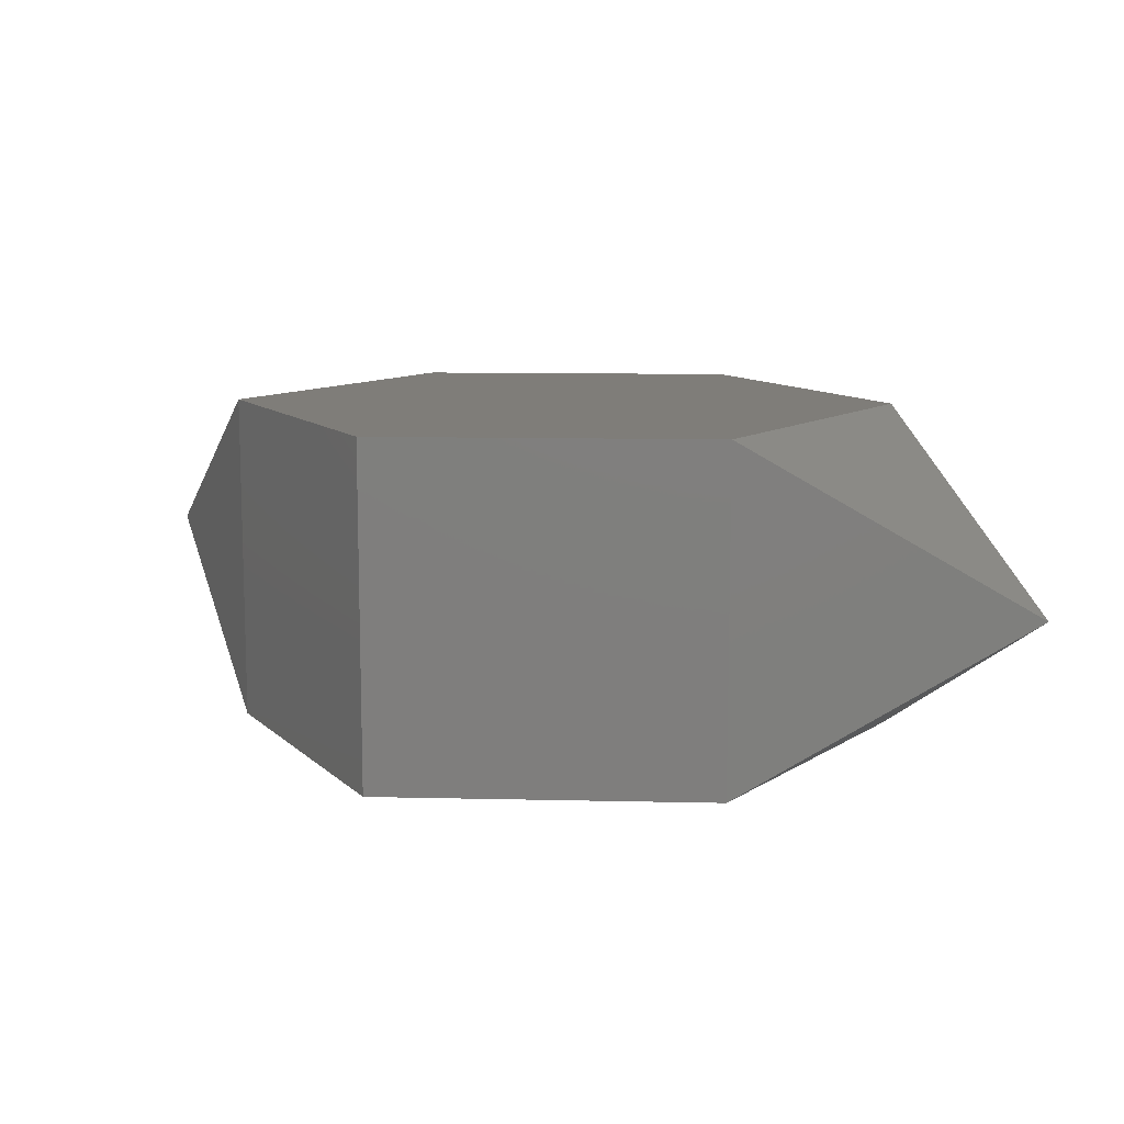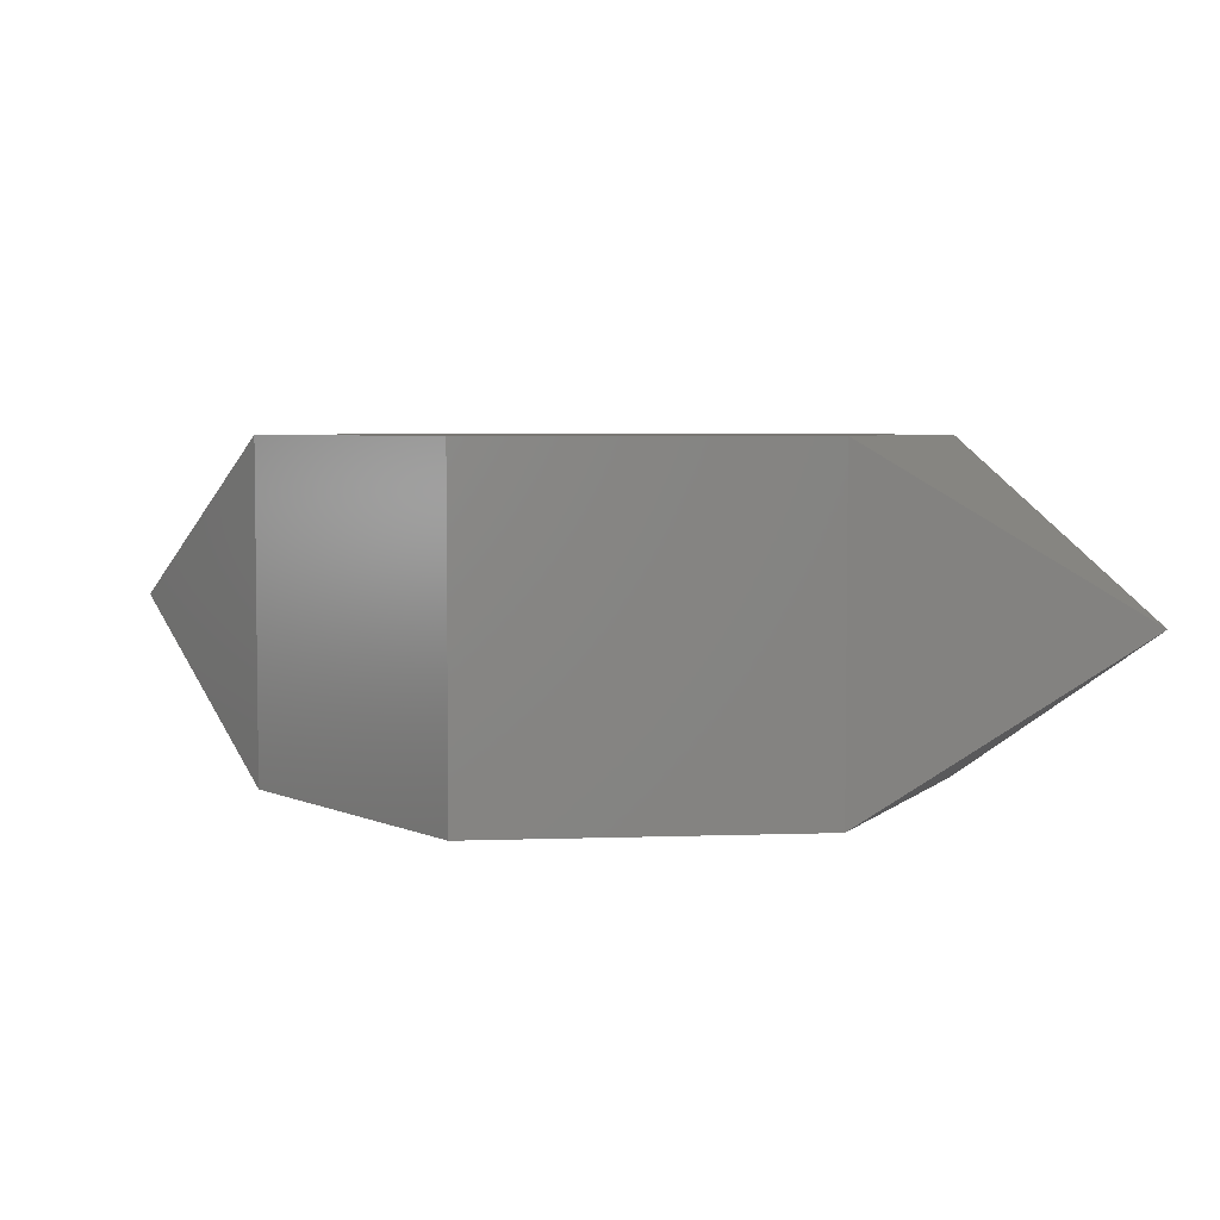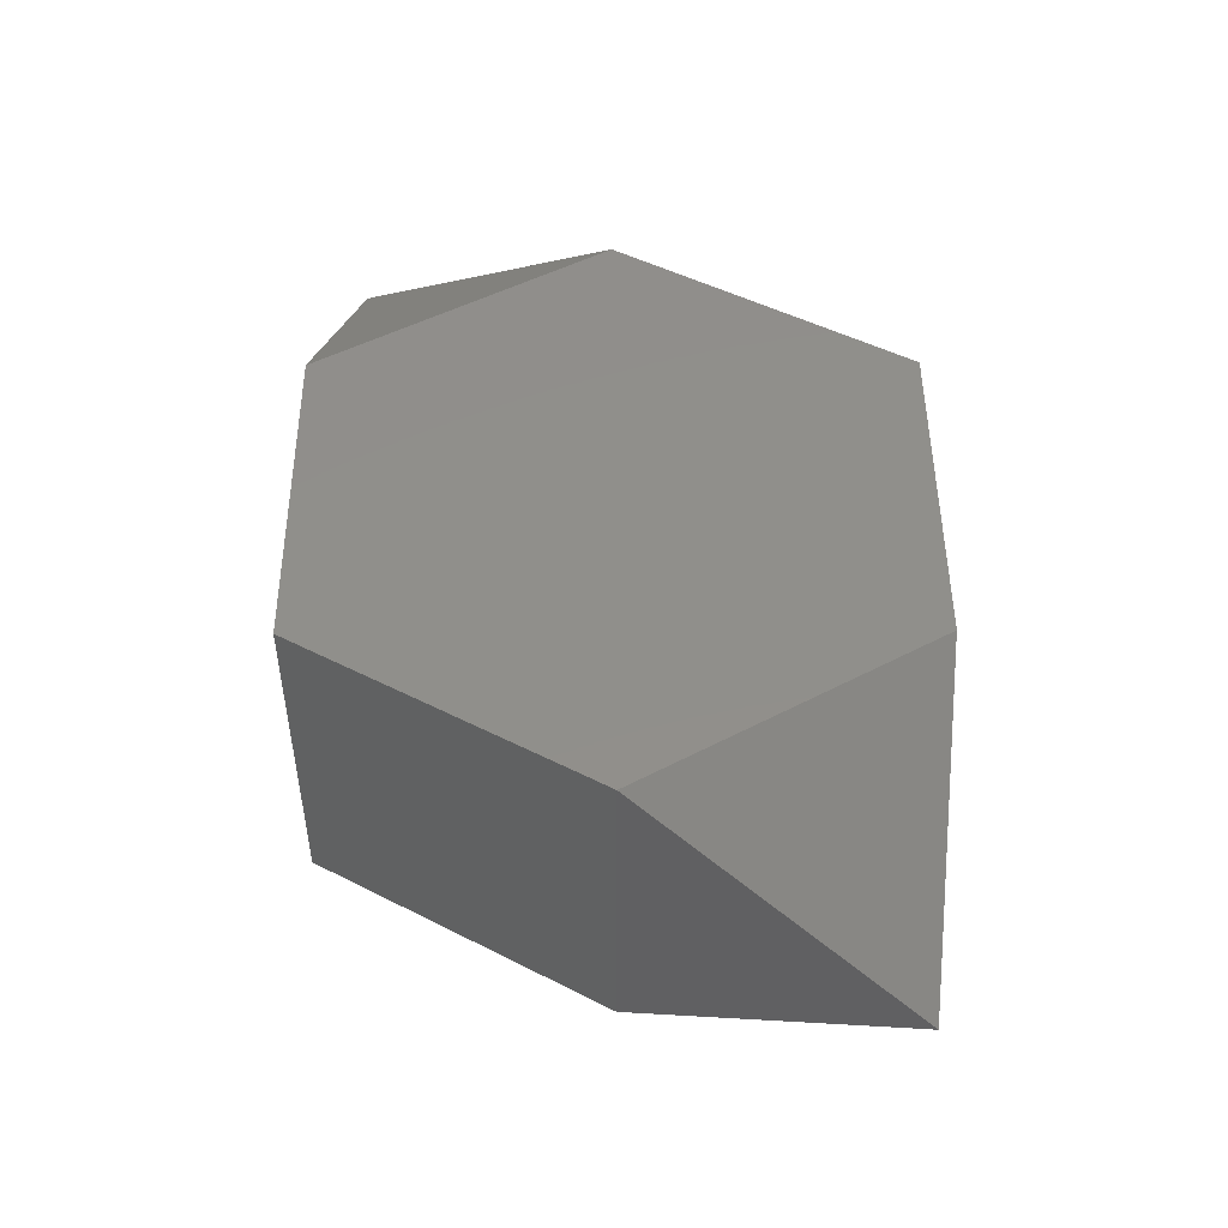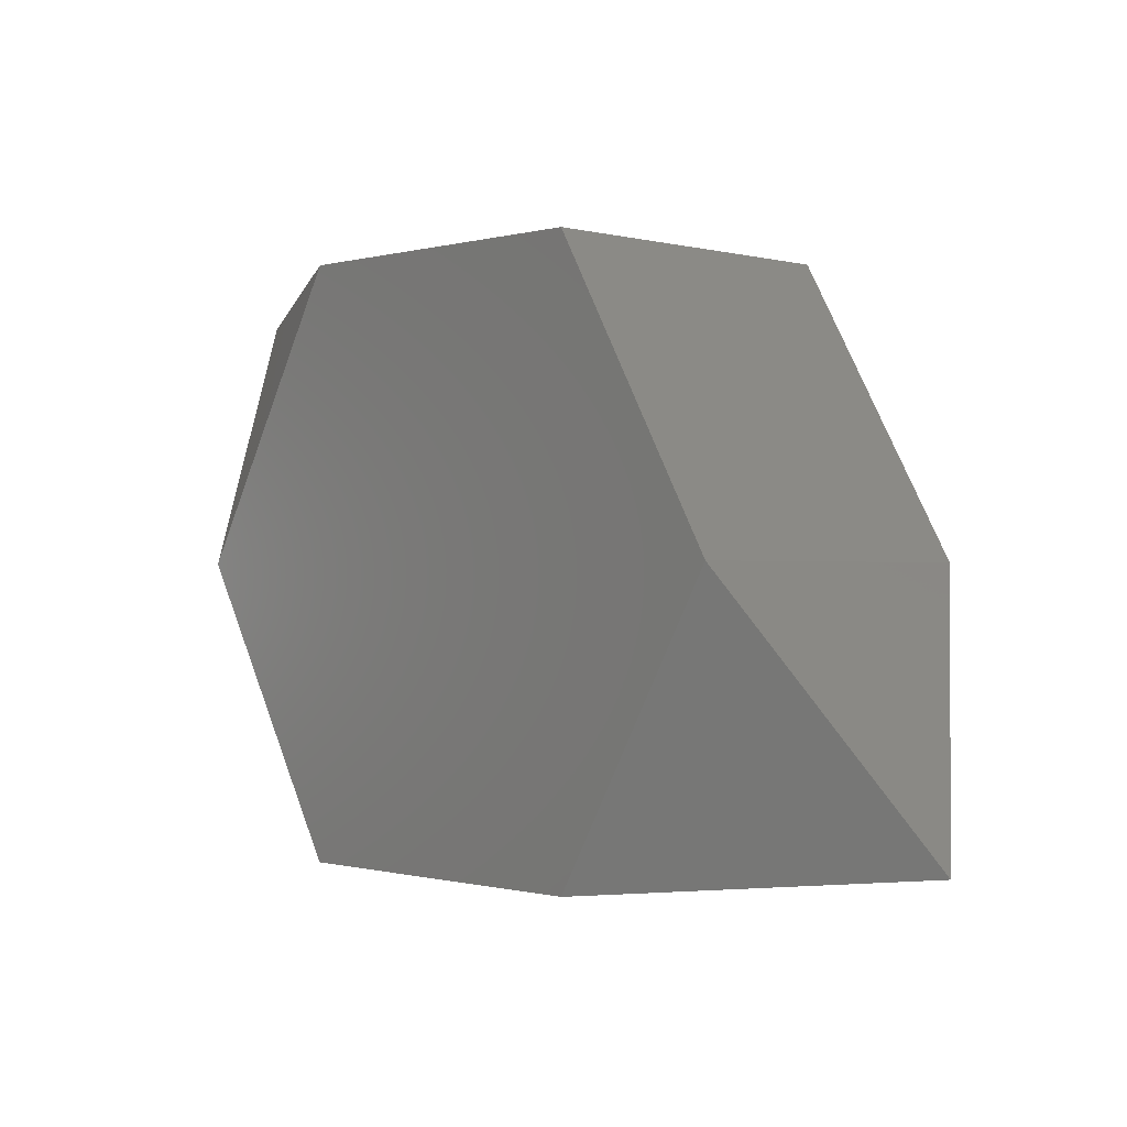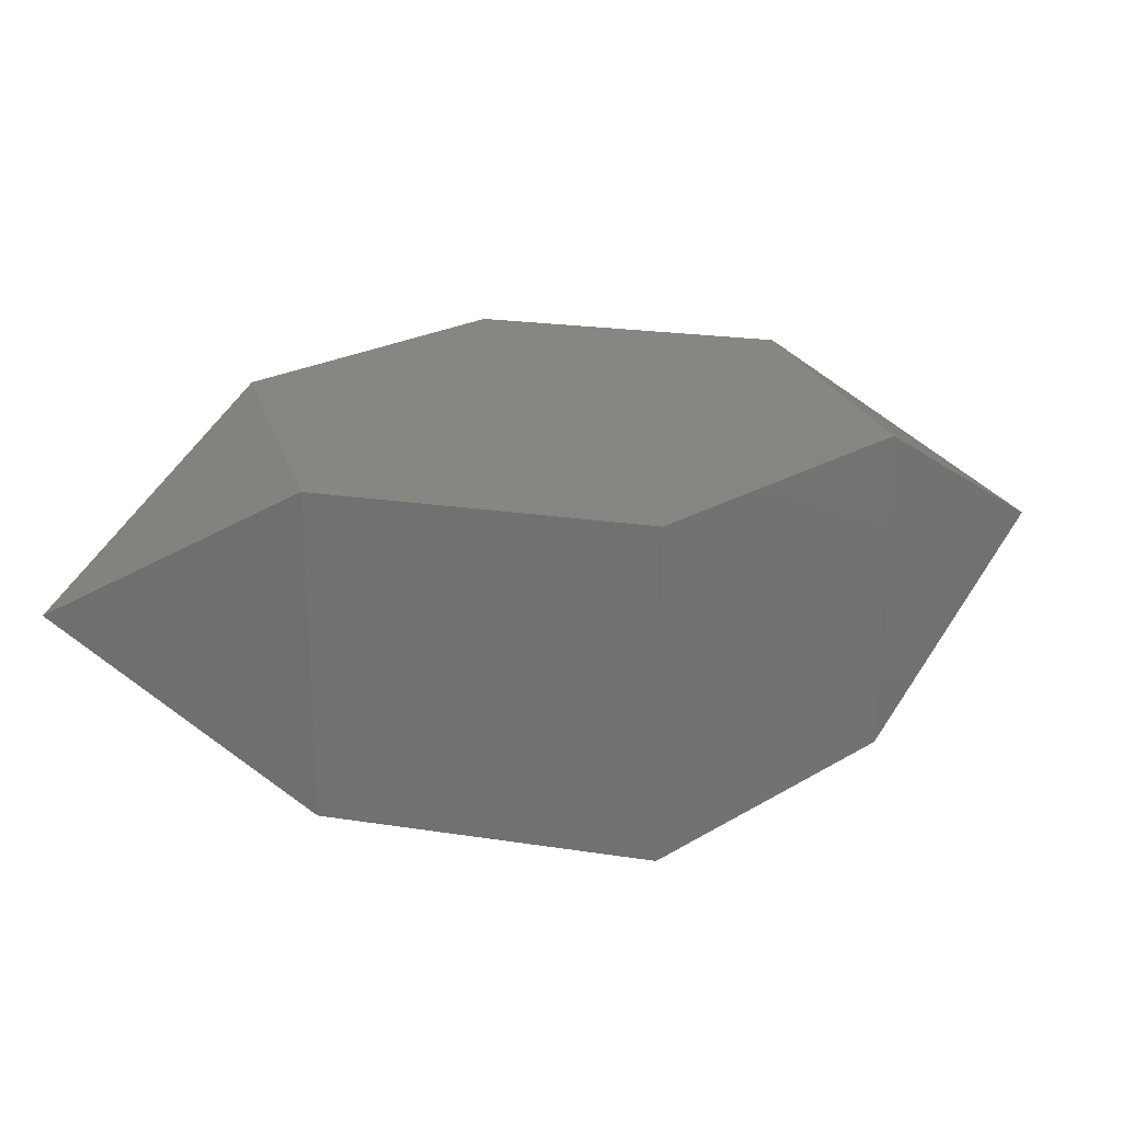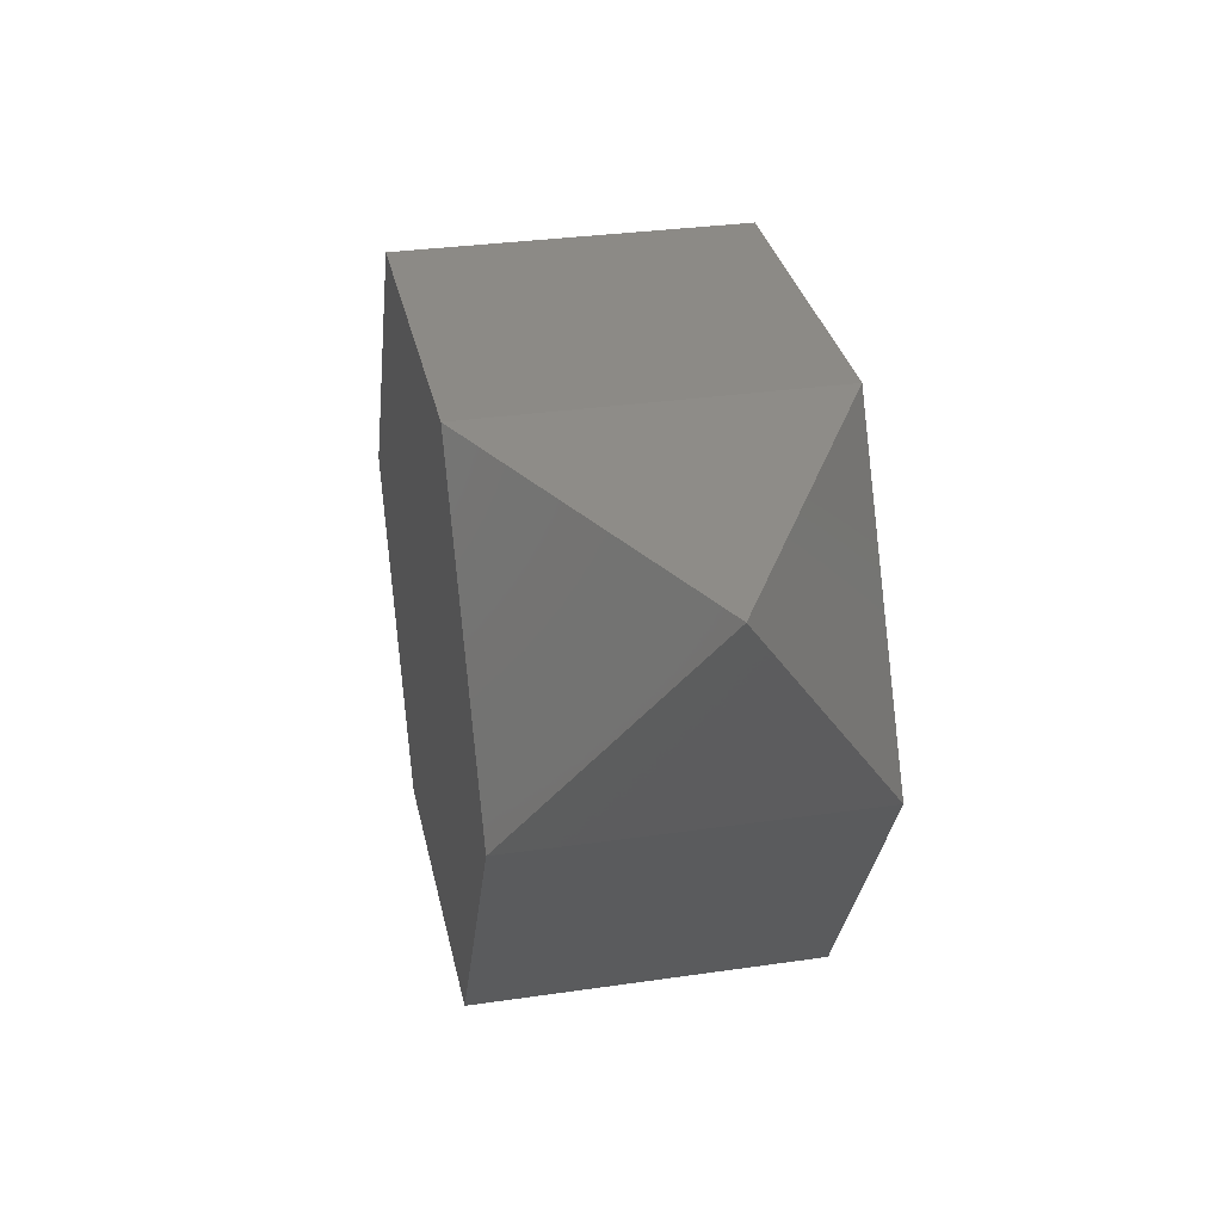
<metadata>
{"format":"stl","ext":"stl","renderer":"f3d","projection":"perspective","resolution":1024,"background":"white","views":[{"elev":10.8,"azim":-116.7,"up":"+Y"},{"elev":4.6,"azim":-126.4,"up":"+Y"},{"elev":48.7,"azim":89.6,"up":"+Y"},{"elev":-0.4,"azim":45.5,"up":"+Z"},{"elev":22.7,"azim":14.7,"up":"+Y"},{"elev":31.4,"azim":-101.7,"up":"+Z"}]}
</metadata>
<code>
# stl→obj: 14 verts, 24 faces
v -63.57 -31.78 0
v 31.78 -31.78 55.05
v -31.78 -31.78 55.05
v 63.57 -31.78 0
v -31.78 -31.78 -55.05
v 31.78 -31.78 -55.05
v 63.57 31.78 0
v -31.78 31.78 55.05
v 31.78 31.78 55.05
v -63.57 31.78 0
v 31.78 31.78 -55.05
v -31.78 31.78 -55.05
v 86.6 0 -50
v -86.6 -0 50
f 1 2 3
f 1 4 2
f 5 4 1
f 4 5 6
f 7 8 9
f 7 10 8
f 11 10 7
f 10 11 12
f 5 10 12
f 10 5 1
f 5 11 6
f 11 5 12
f 2 7 9
f 7 2 4
f 8 2 9
f 2 8 3
f 6 13 4
f 6 11 13
f 4 13 7
f 7 13 11
f 3 14 1
f 3 8 14
f 1 14 10
f 10 14 8

</code>
